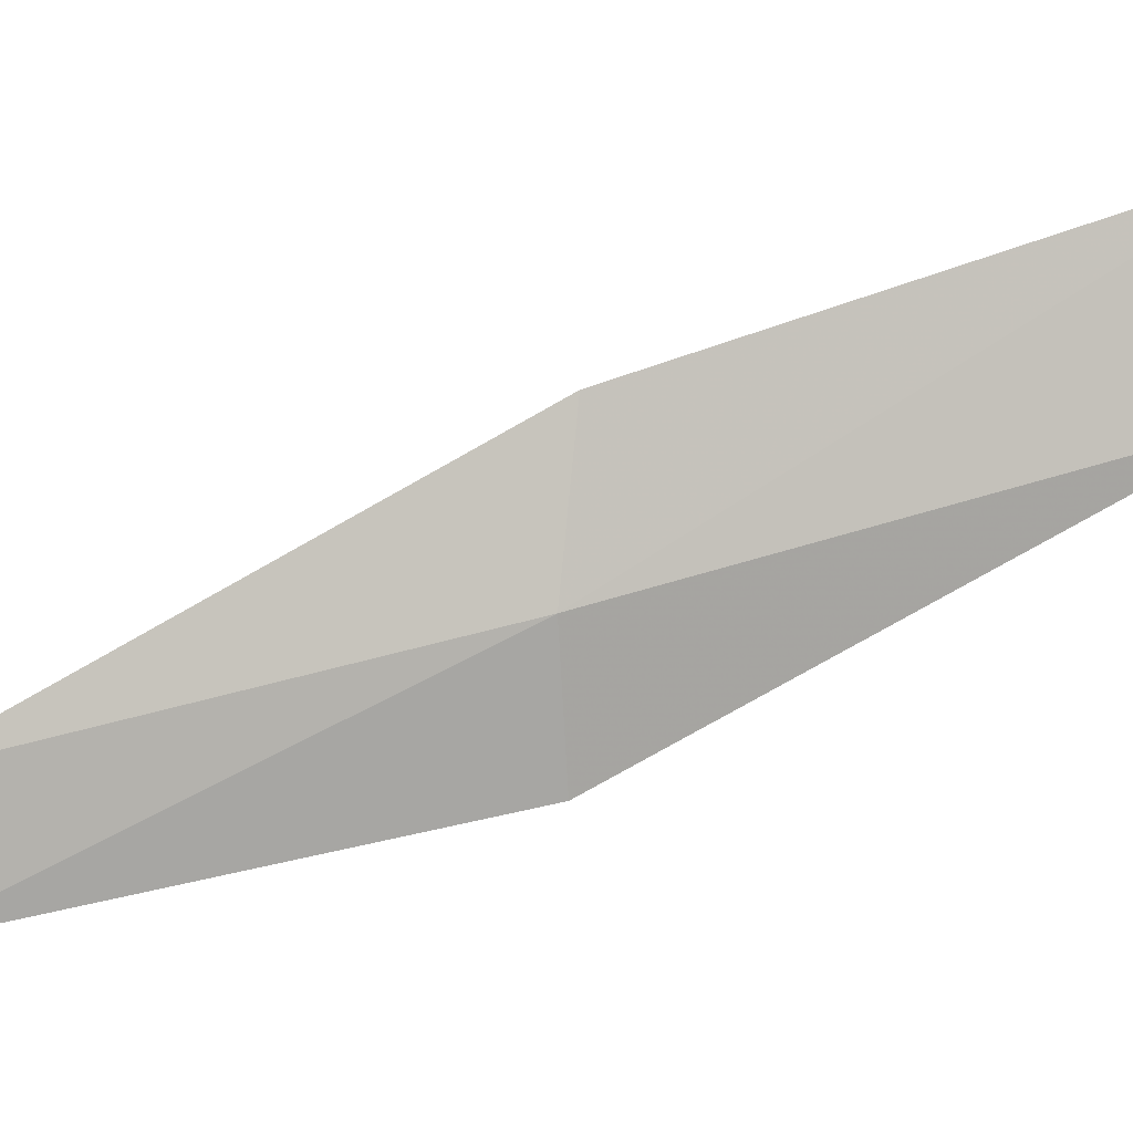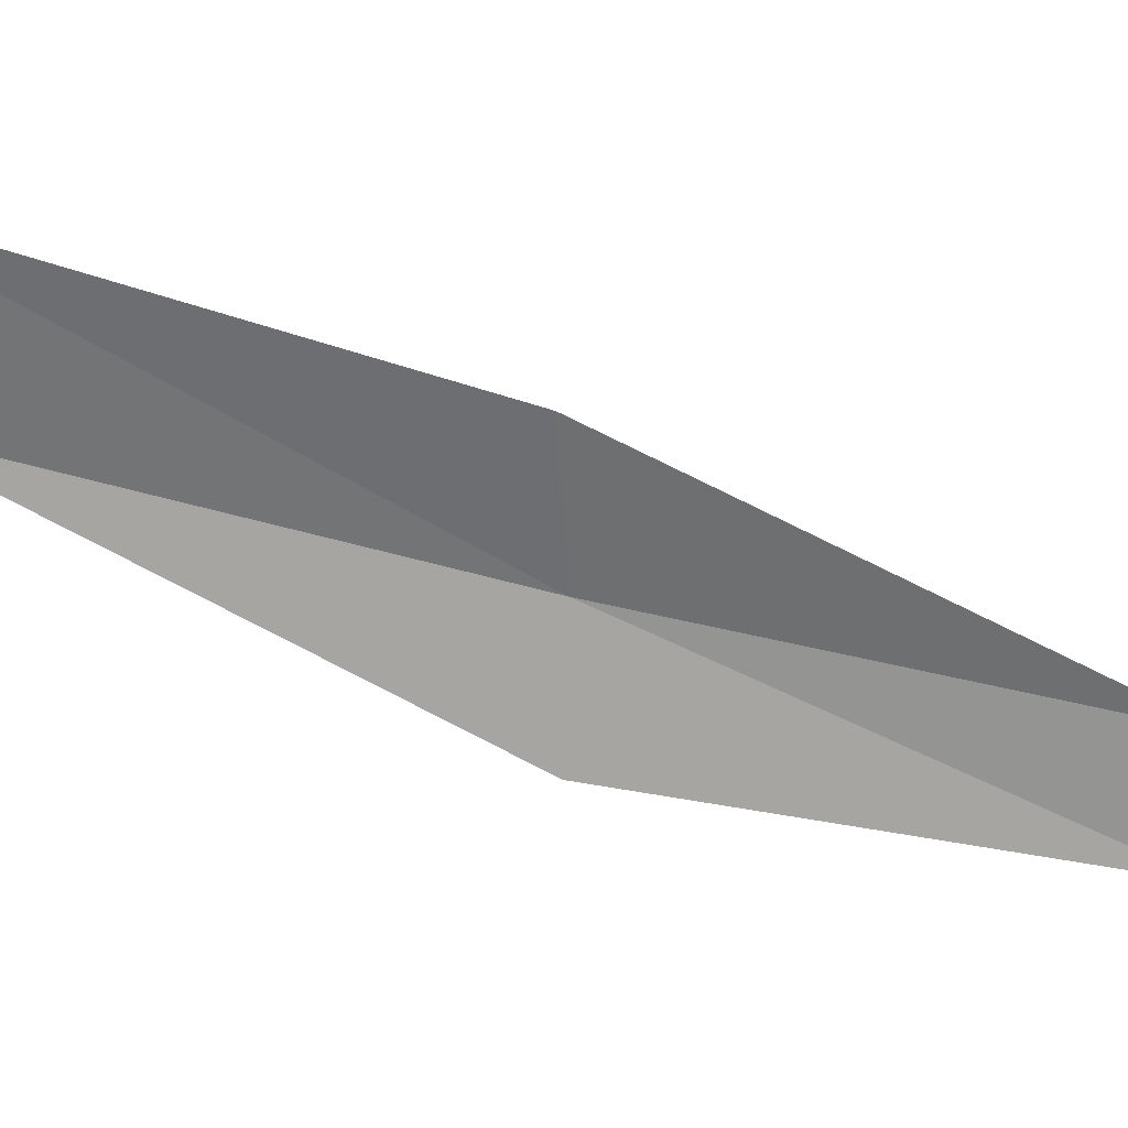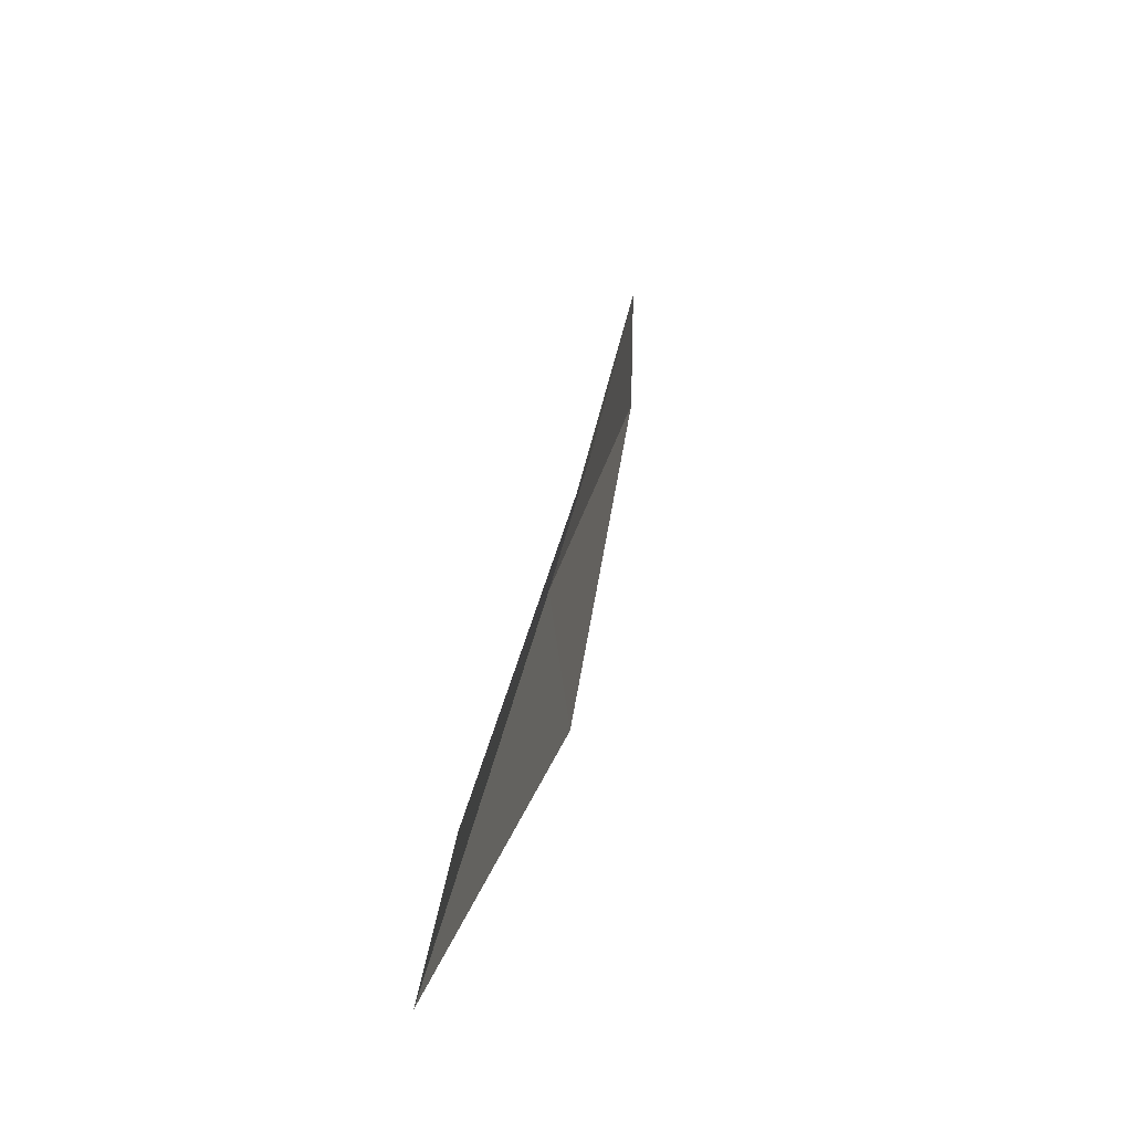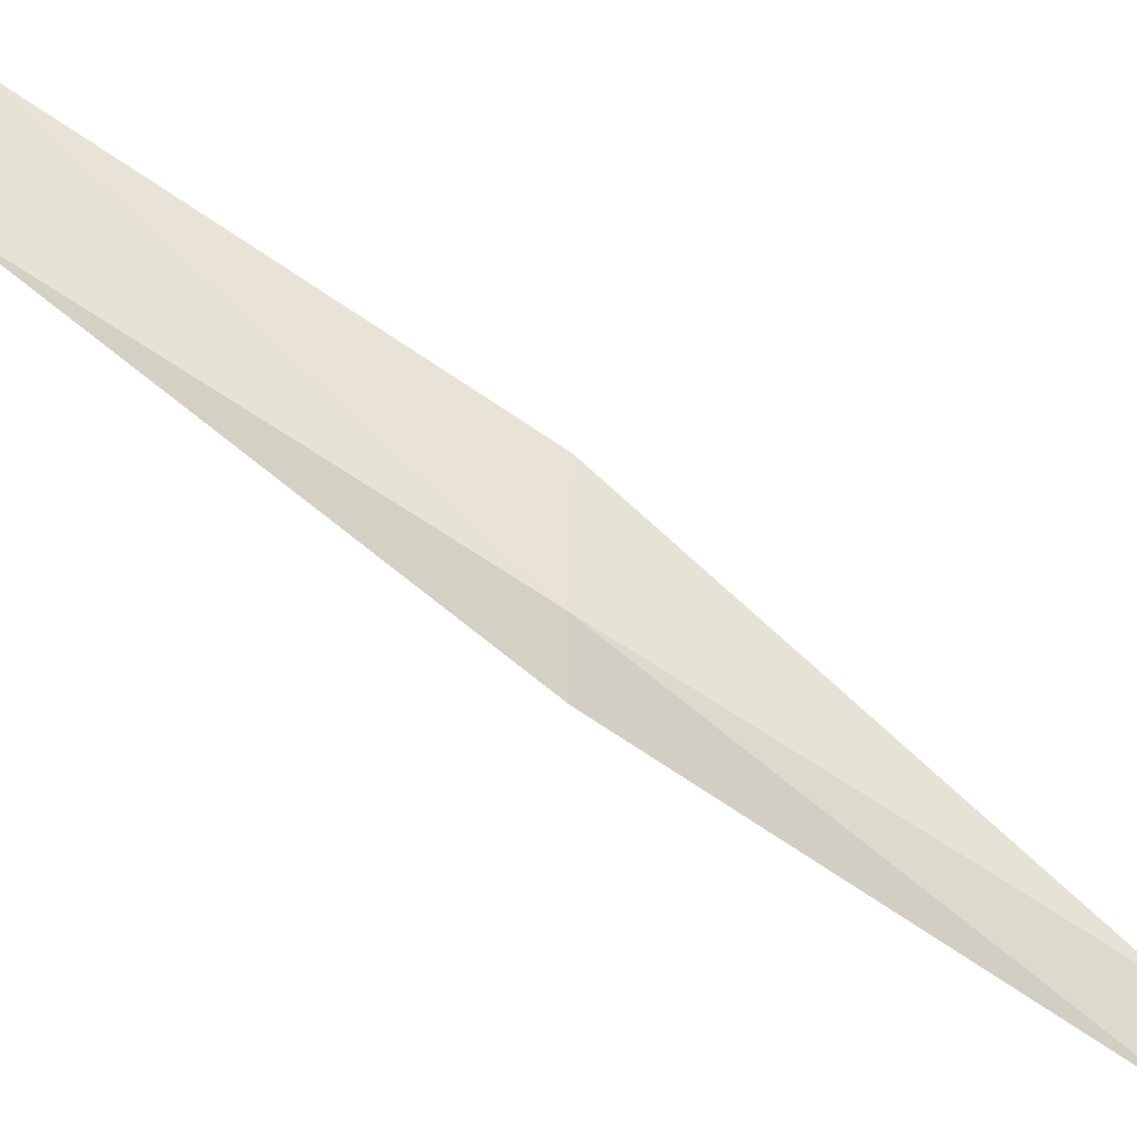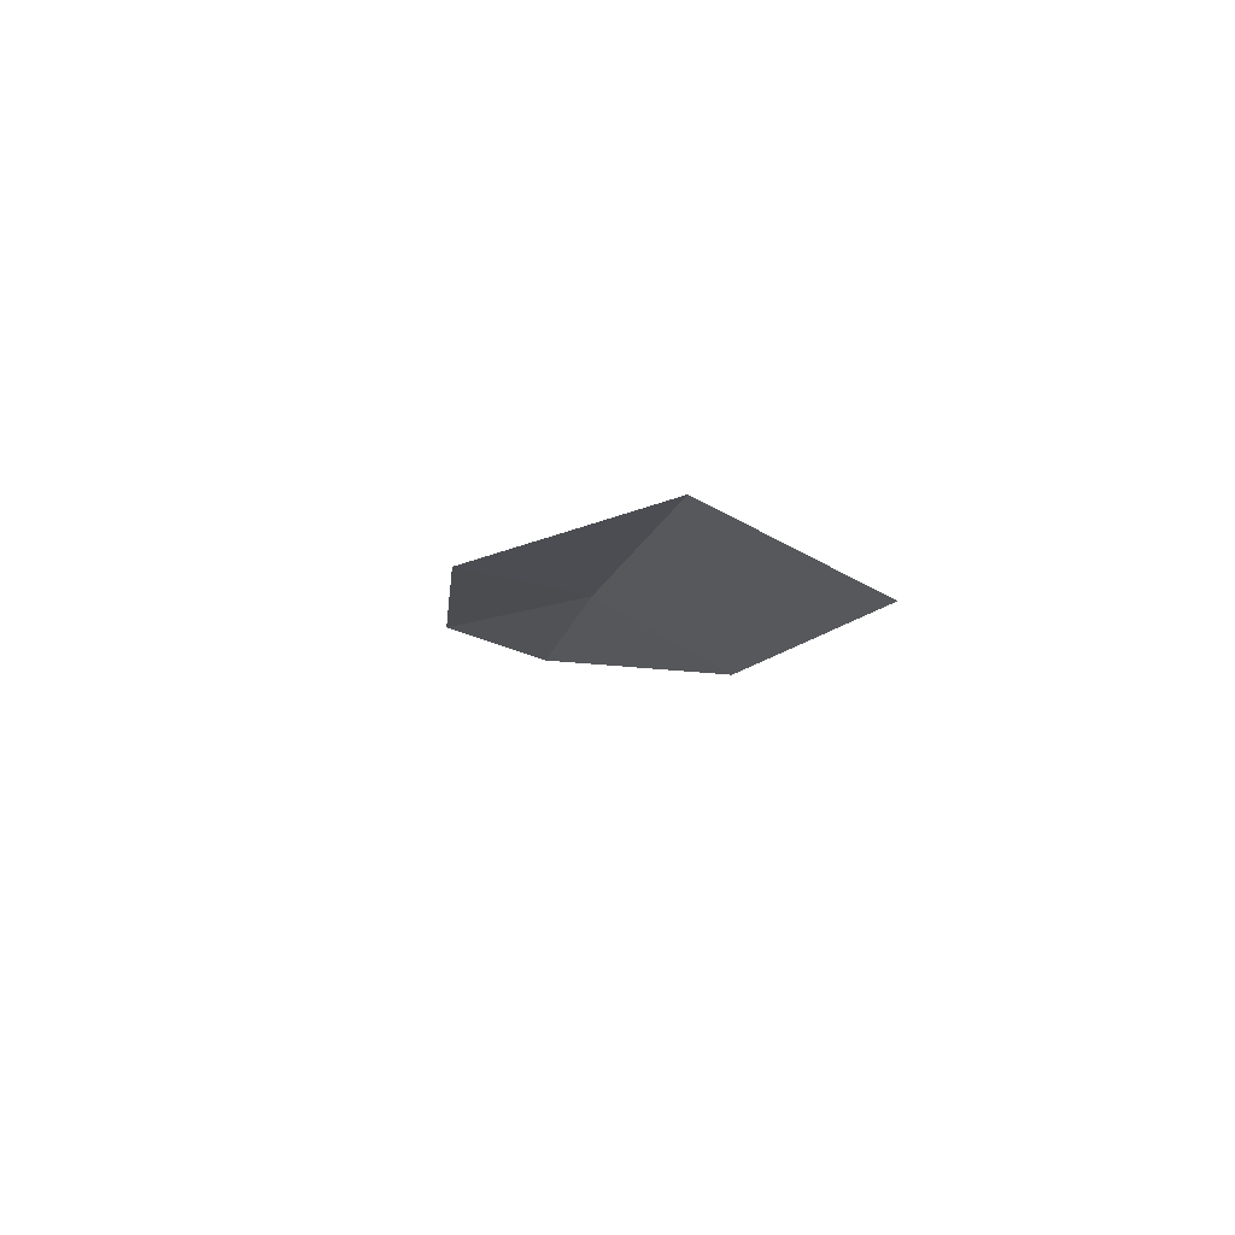
<metadata>
{"format":"obj","ext":"obj","renderer":"f3d","projection":"perspective","resolution":1024,"background":"white","views":[{"elev":8.8,"azim":-63.1,"up":"+Y"},{"elev":23.4,"azim":105.7,"up":"+Y"},{"elev":44.6,"azim":28.6,"up":"+Y"},{"elev":-57.1,"azim":82.0,"up":"+Y"},{"elev":57.7,"azim":111.1,"up":"+Z"}]}
</metadata>
<code>
v 29.65 -3.848 13.08
v 29.82 -5.157 13.08
v 31.22 -2.468 17.43
v 31.54 -0.8242 17.43
v 29.98 -2.388 13.08
v 28.03 -6.279 8.717
v 28.03 -5.085 8.717
f 1 3 2
f 1 5 4
f 1 4 3
f 1 6 7
f 1 2 6
f 1 7 5

</code>
